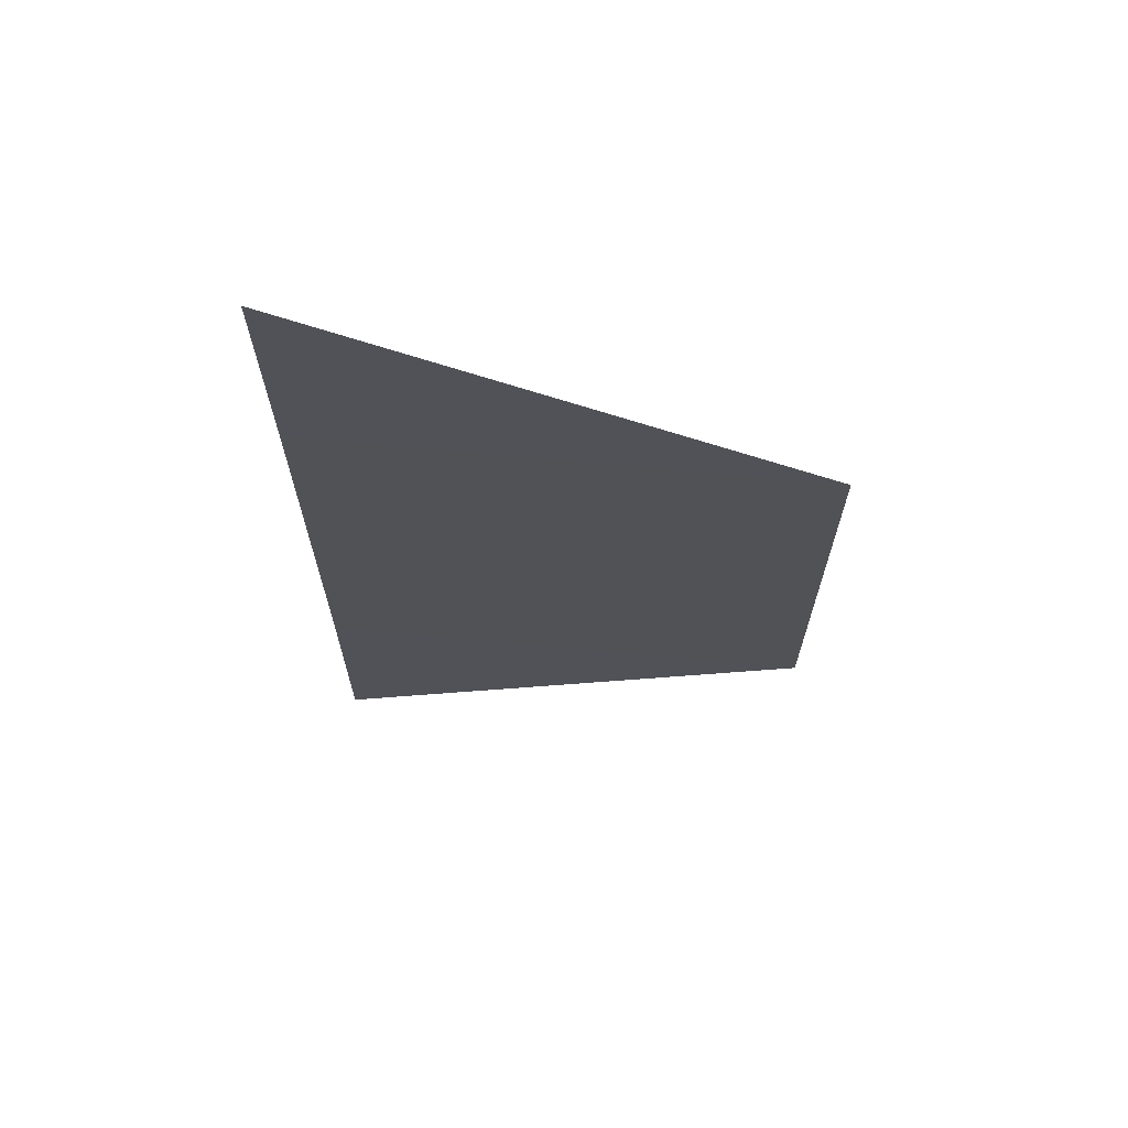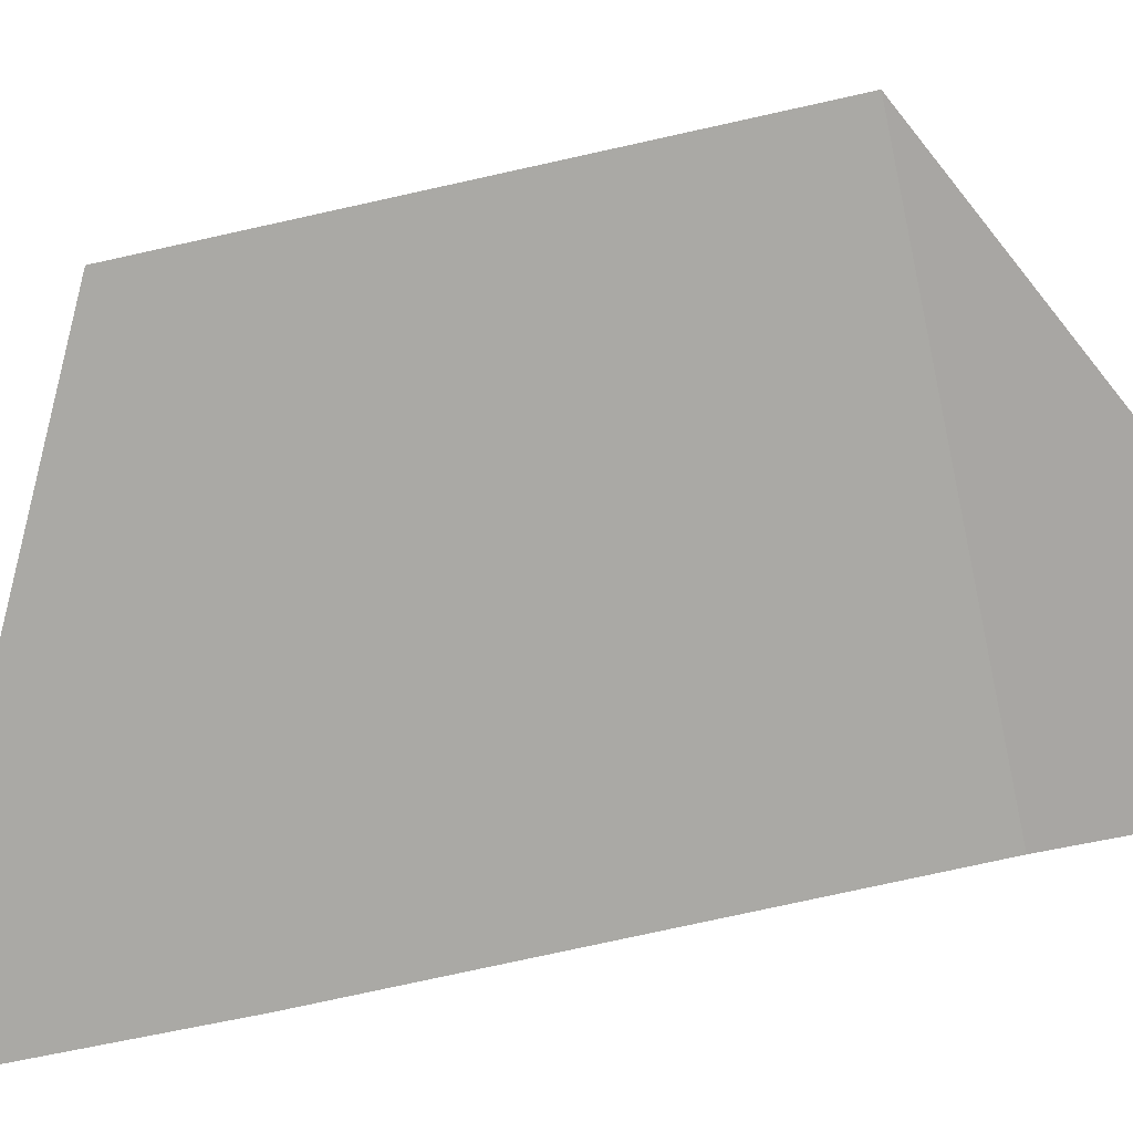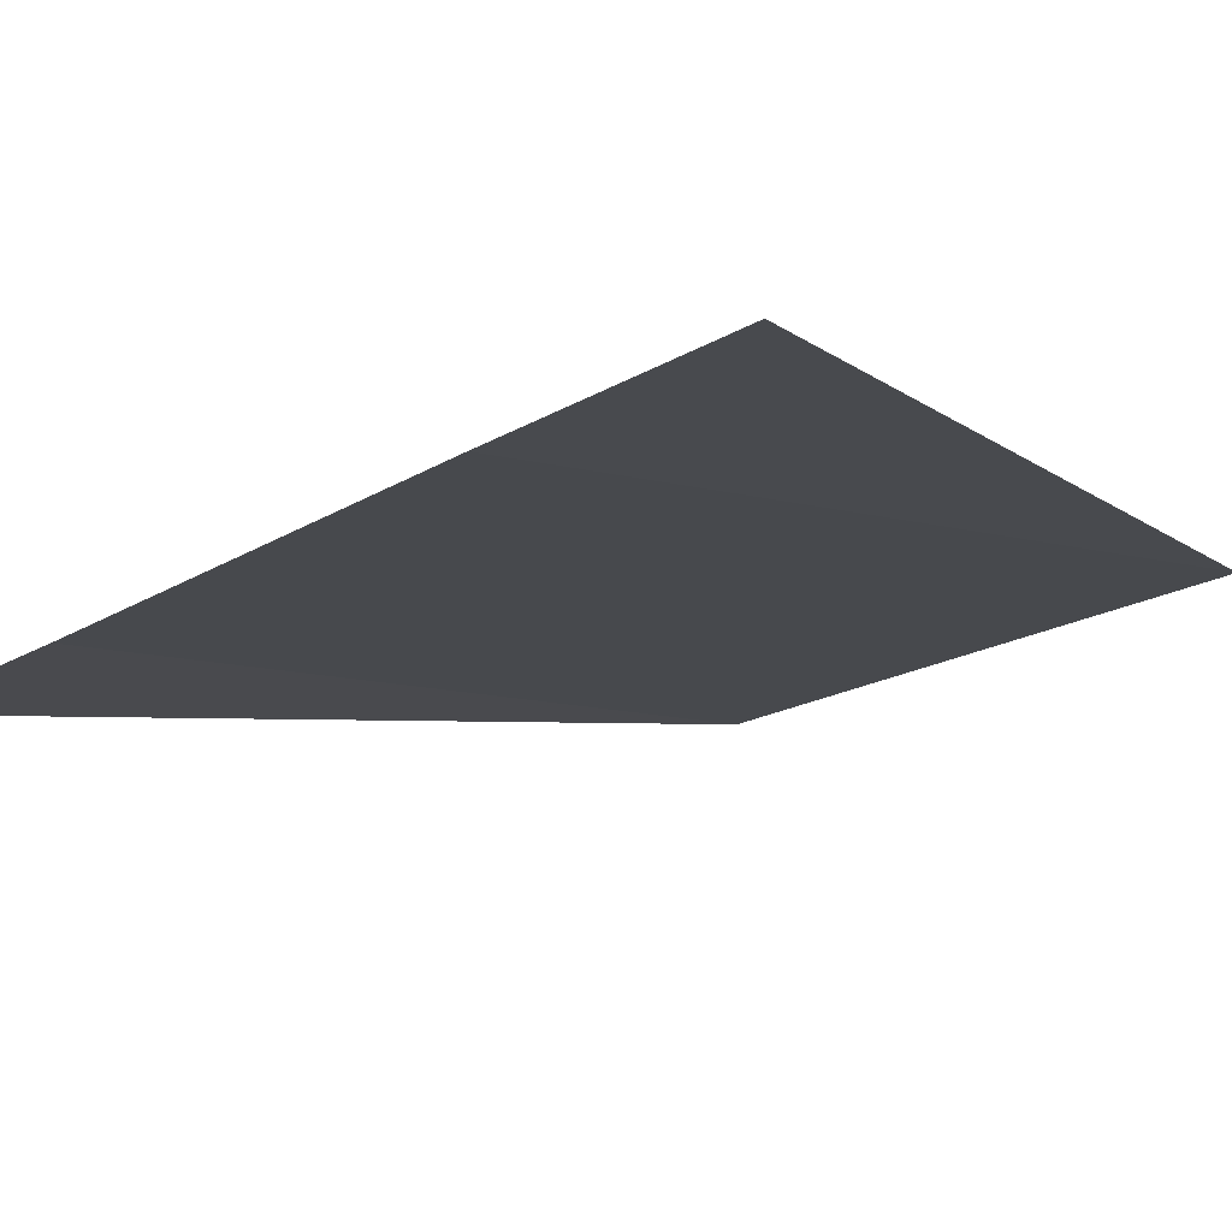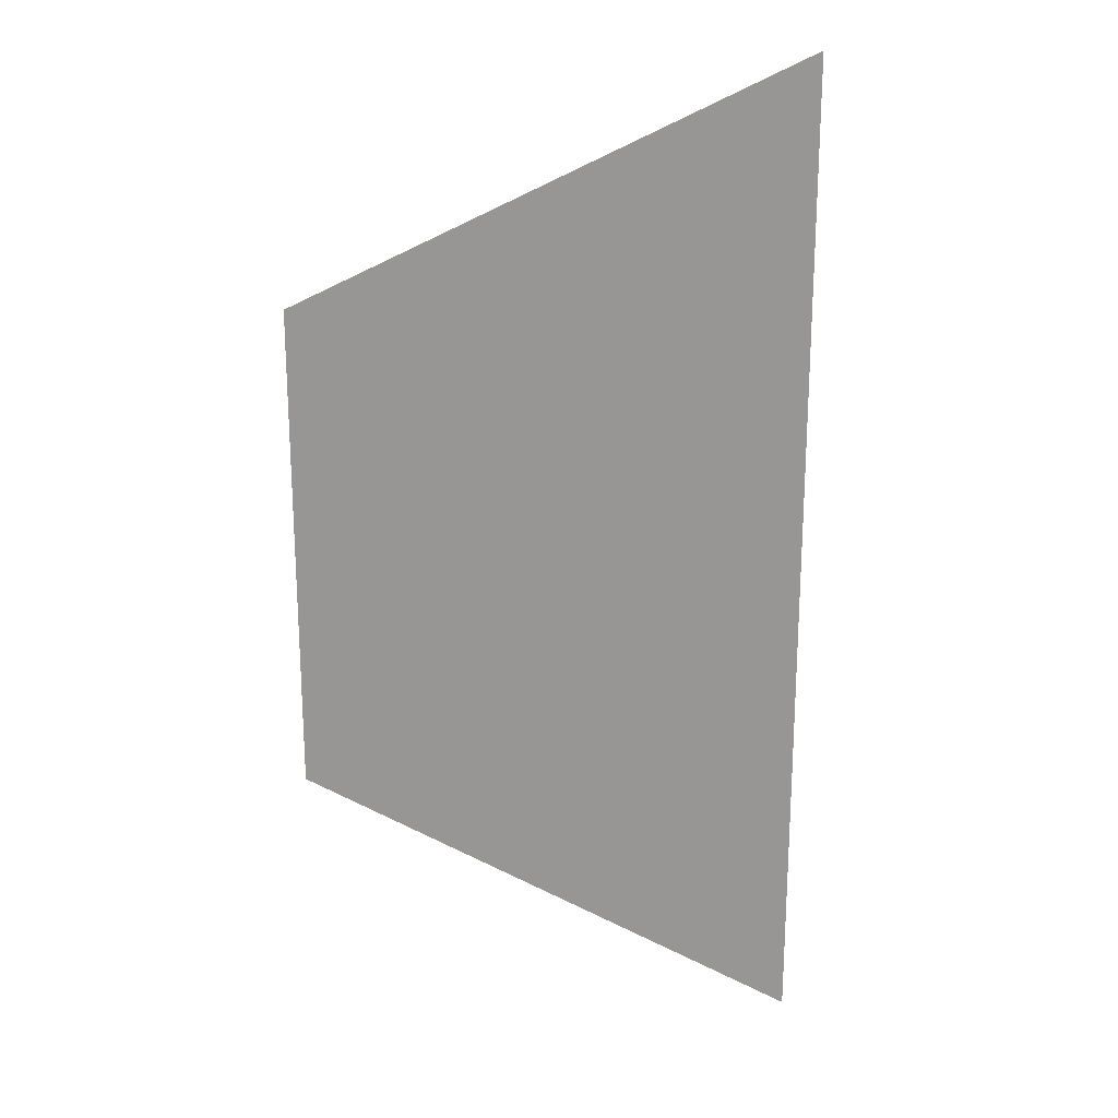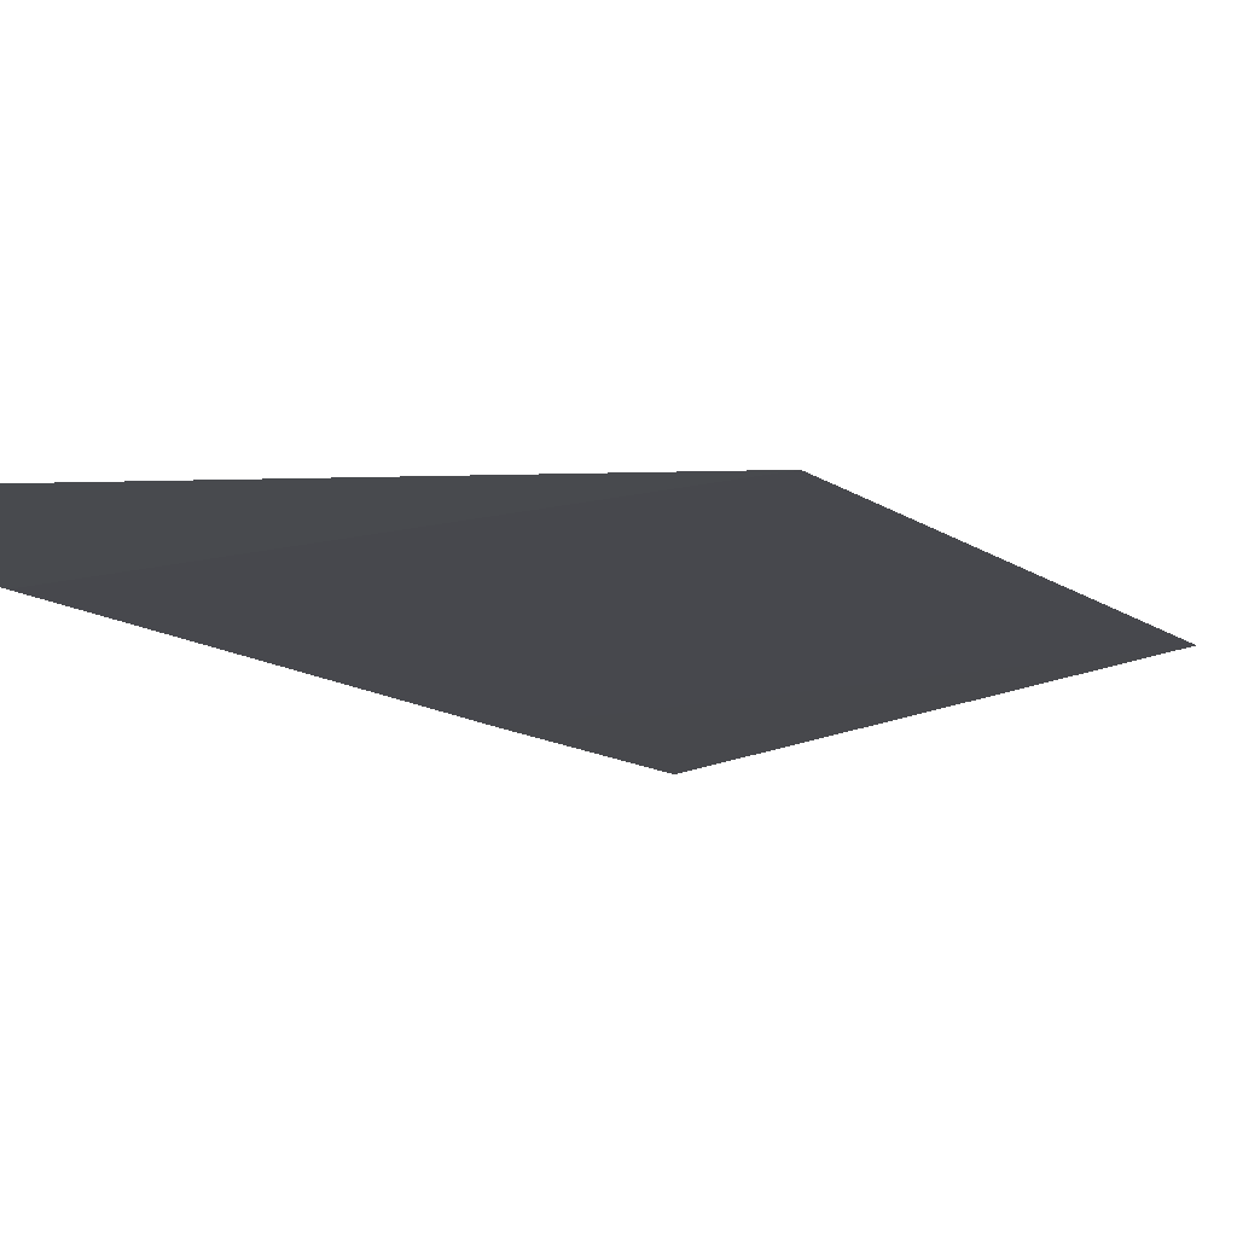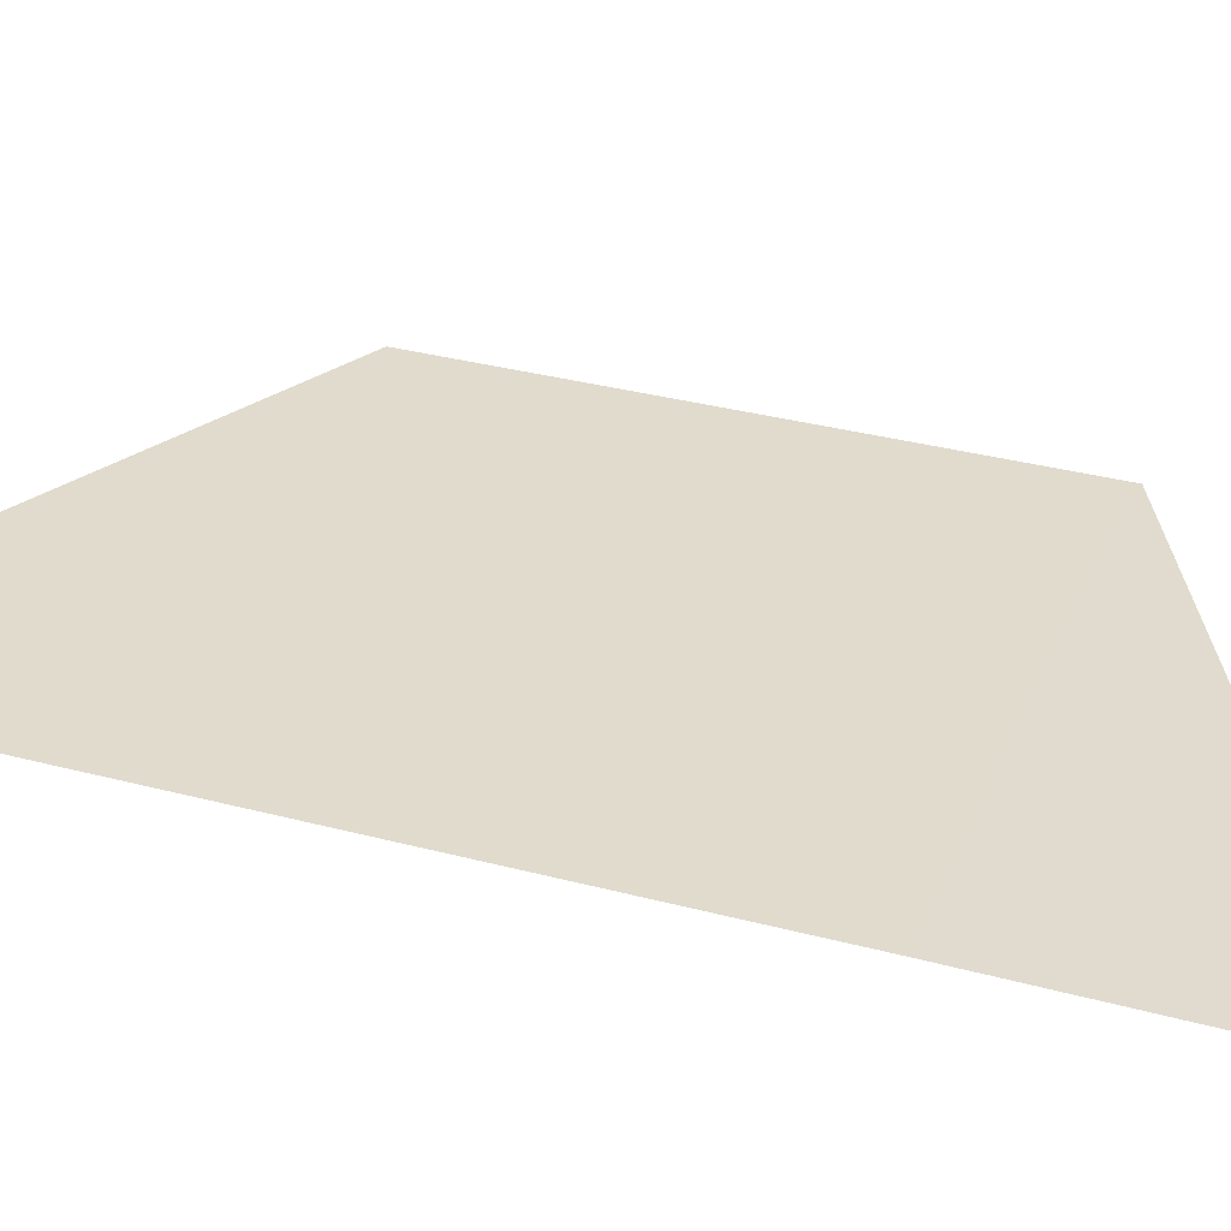
<metadata>
{"format":"obj","ext":"obj","renderer":"f3d","projection":"perspective","resolution":1024,"background":"white","views":[{"elev":68.6,"azim":-174.5,"up":"+Z"},{"elev":-75.3,"azim":-77.9,"up":"+Y"},{"elev":-13.0,"azim":147.7,"up":"+Y"},{"elev":21.3,"azim":4.0,"up":"+Z"},{"elev":-12.0,"azim":-149.1,"up":"+Y"},{"elev":32.9,"azim":110.5,"up":"+Y"}]}
</metadata>
<code>
o 3217
v 2175 1871 8.649
v 2175 1871 8.649
v 2175 1871 8.644
v 2175 1871 8.649
v 2175 1871 8.659
v 2175 1871 8.649
v 2175 1871 8.659
v 2175 1871 8.649
v 2175 1871 8.649
v 2175 1871 8.649
v 2175 1871 8.659
v 2175 1871 8.649
v 2175 1871 8.659
v 2175 1871 8.659
v 2175 1871 8.659
v 2175 1871 8.664
v 2175 1871 8.659
v 2175 1871 8.659
f 1 2 3
f 4 2 5
f 6 5 7
f 8 9 3
f 10 9 11
f 12 11 13
f 14 15 16
f 17 18 16

</code>
